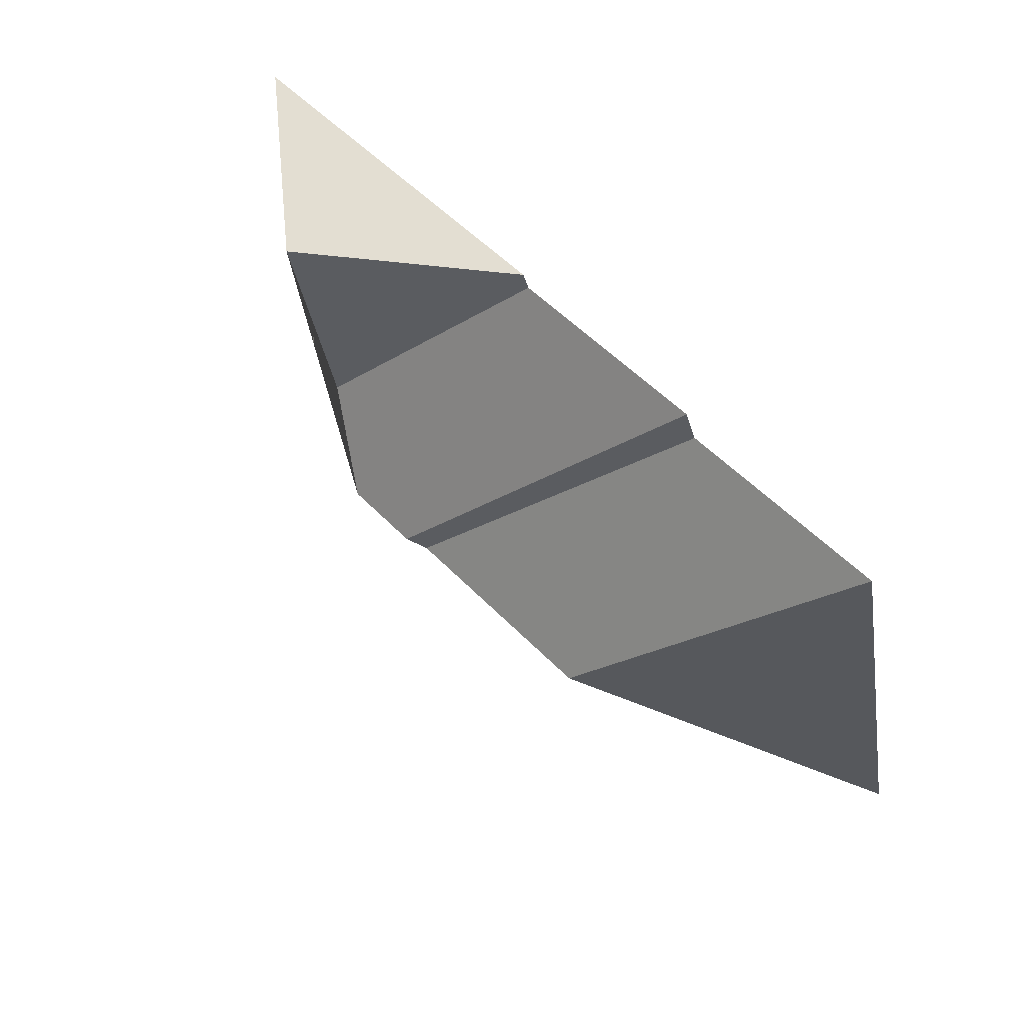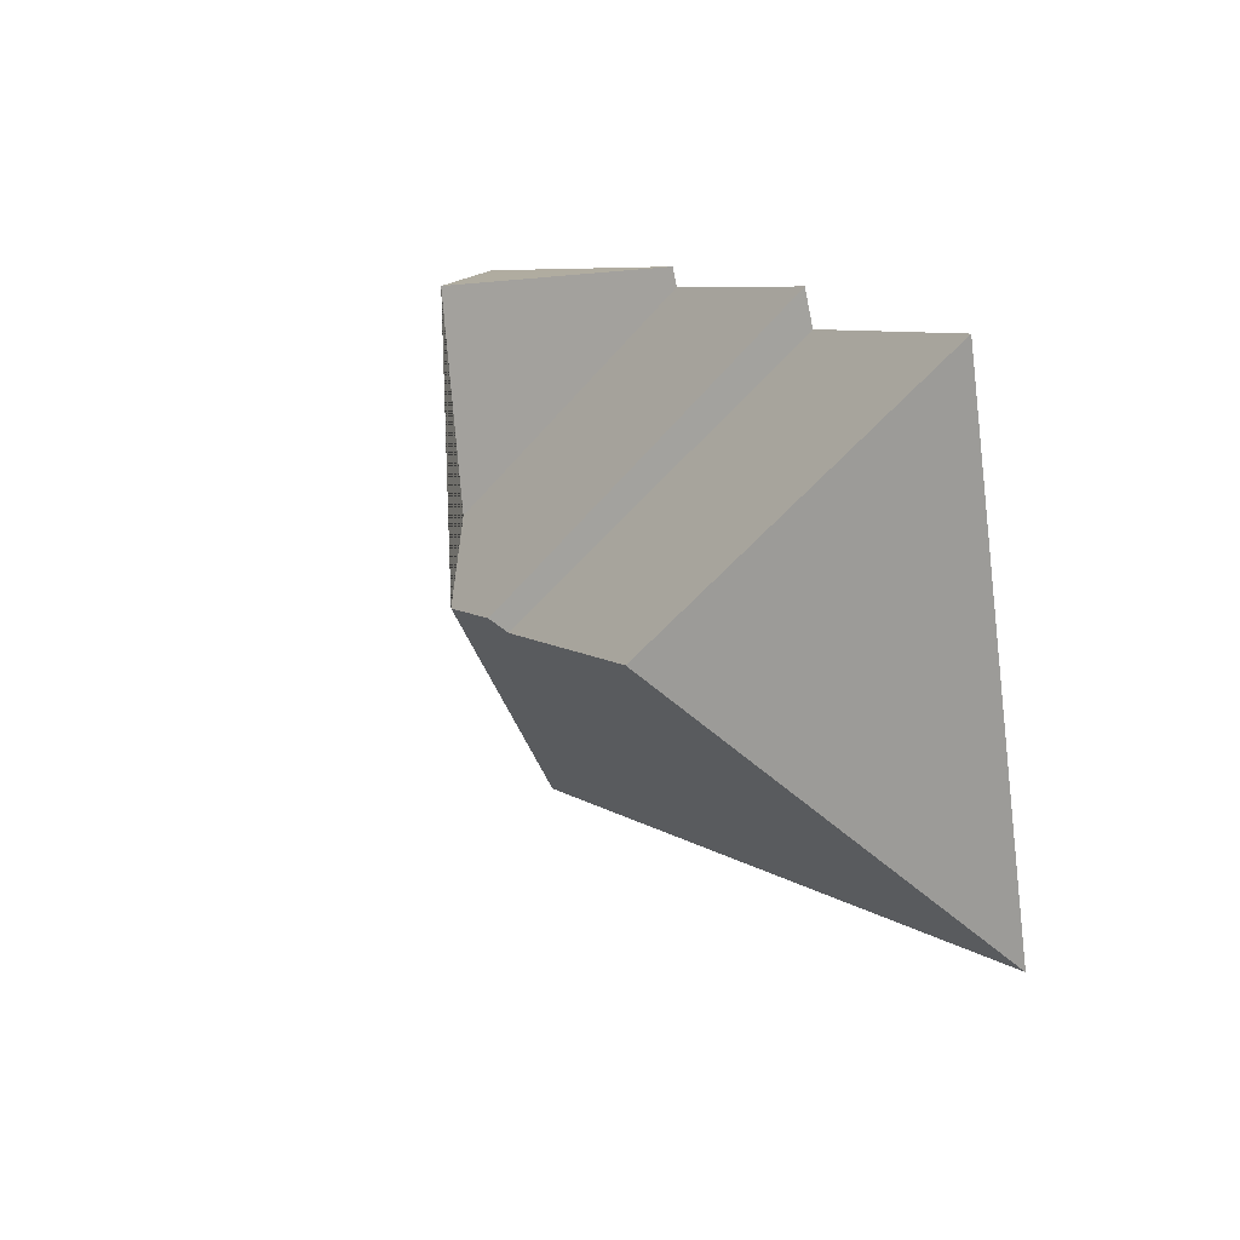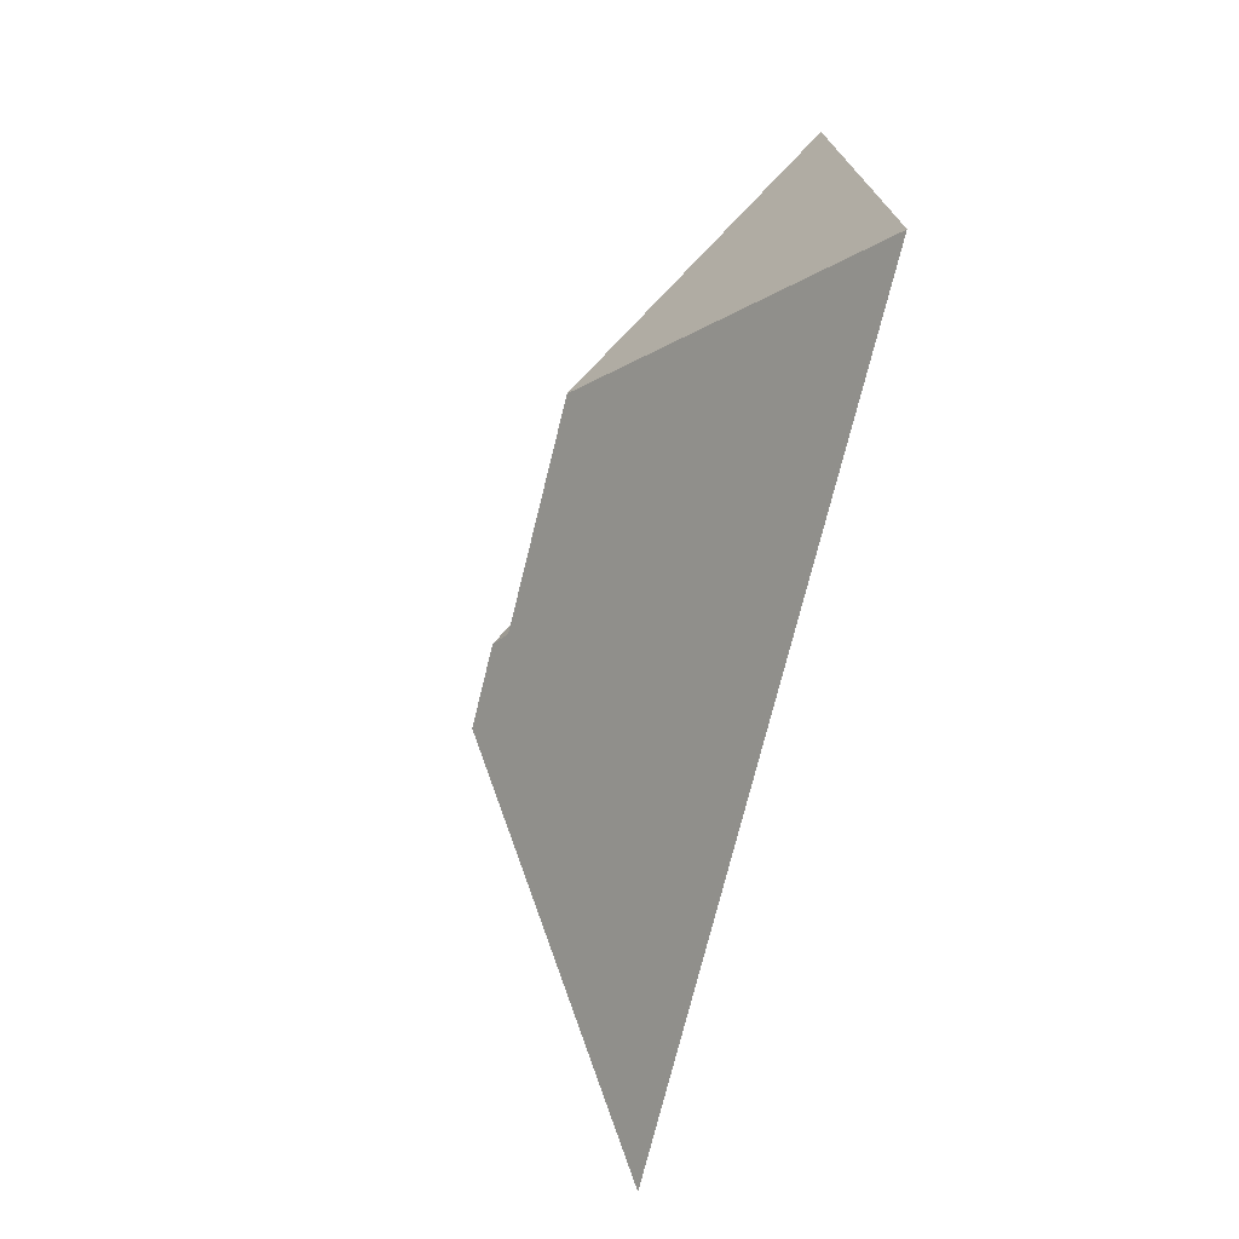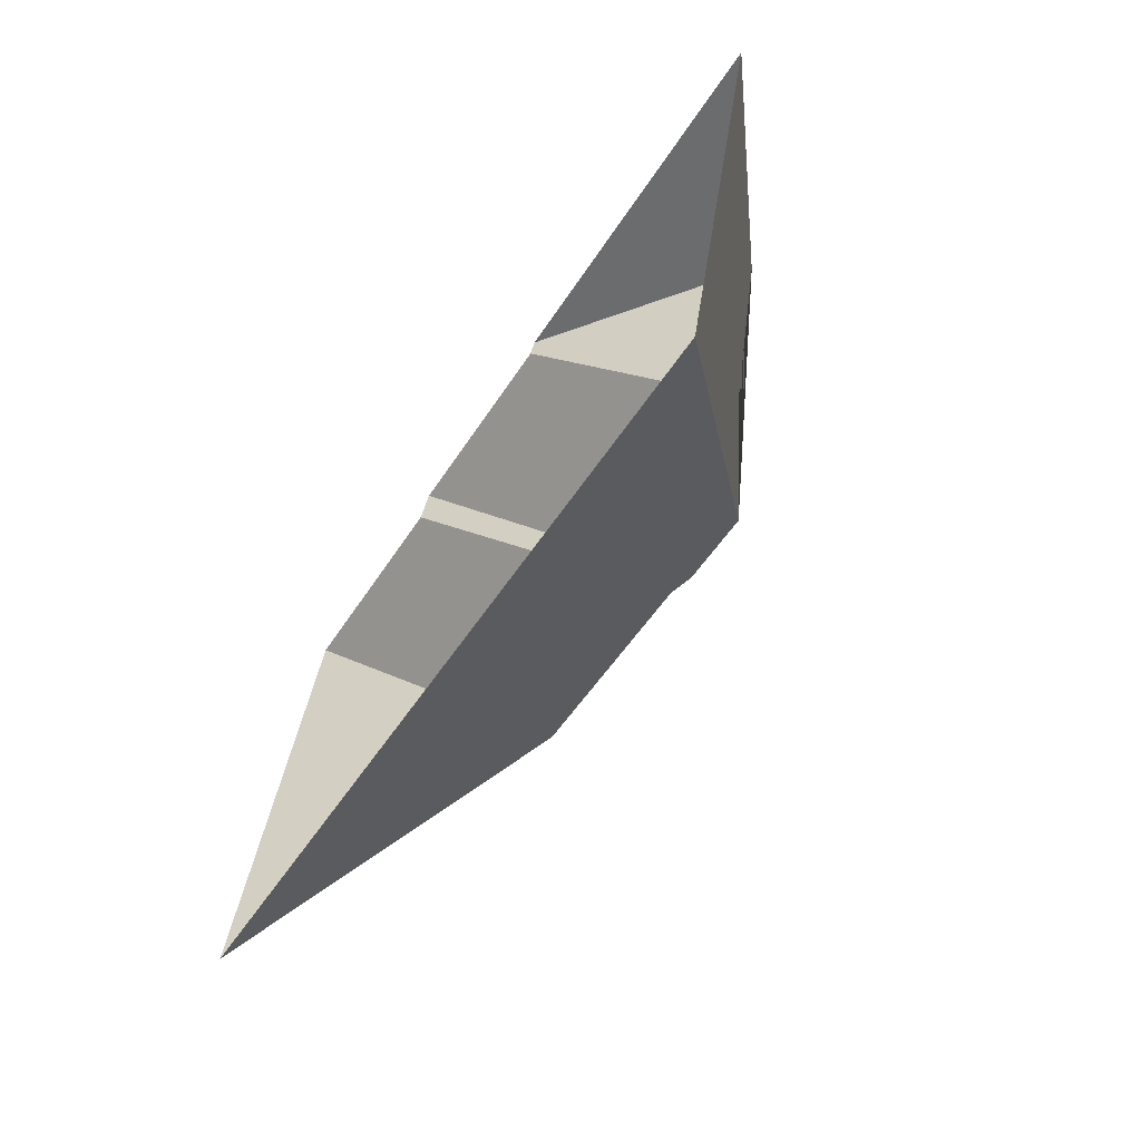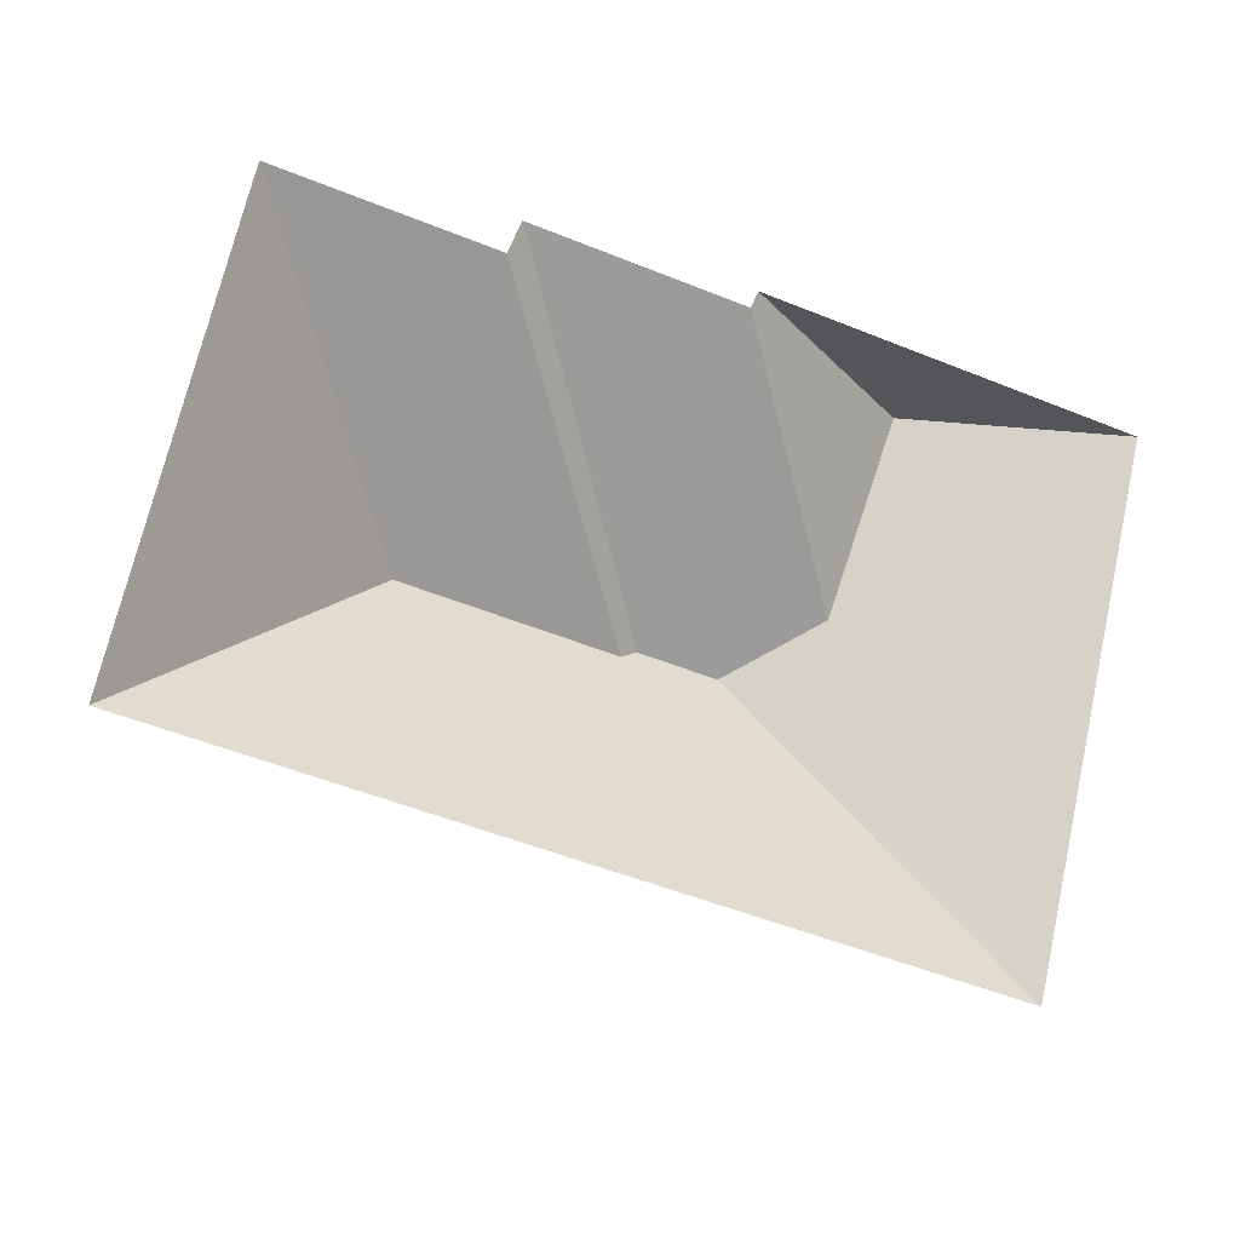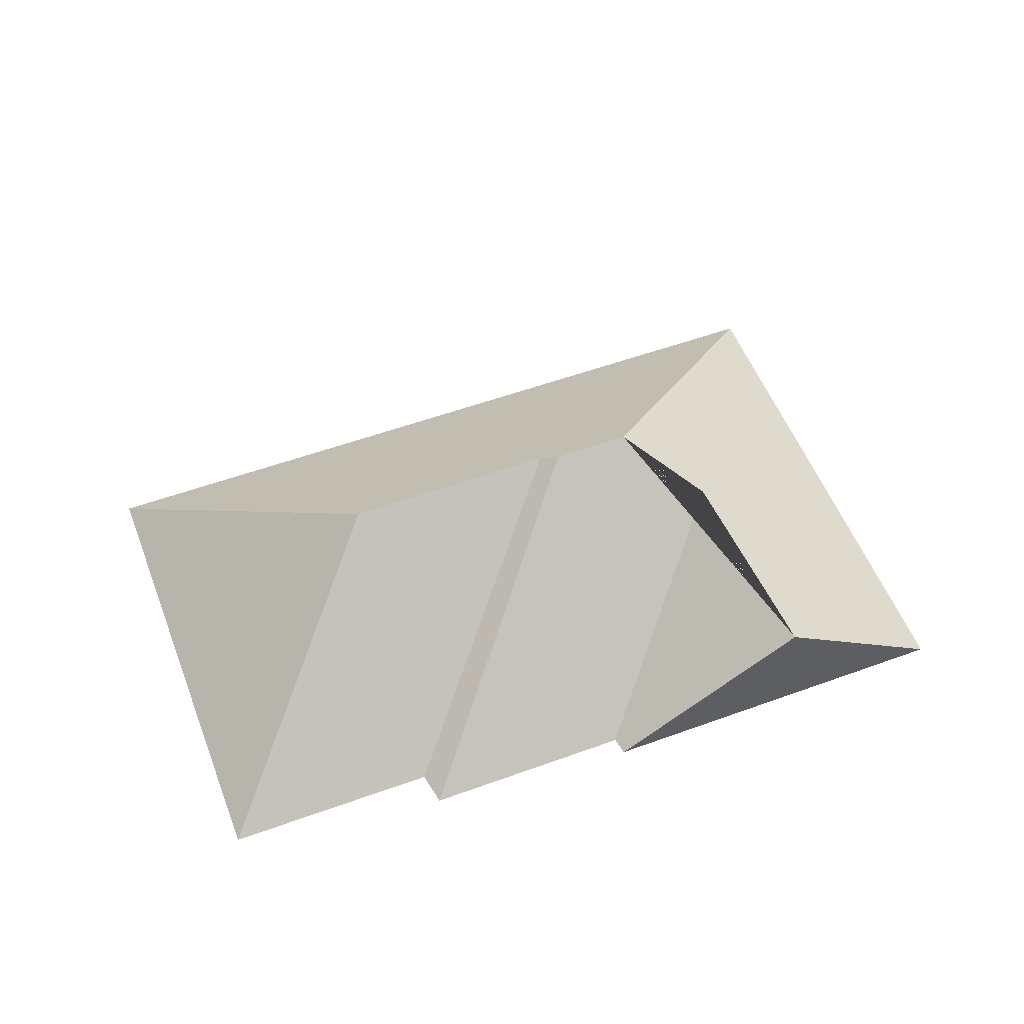
<metadata>
{"format":"obj","ext":"obj","renderer":"f3d","projection":"perspective","resolution":1024,"background":"white","views":[{"elev":69.7,"azim":-133.2,"up":"+Z"},{"elev":22.3,"azim":-118.0,"up":"+Z"},{"elev":-57.9,"azim":-104.1,"up":"+Z"},{"elev":-66.0,"azim":58.0,"up":"+Z"},{"elev":-16.0,"azim":-19.8,"up":"+Z"},{"elev":54.6,"azim":-7.6,"up":"+Y"}]}
</metadata>
<code>
o BK39_500_014028_0017_roof
v 295.3 75 -242
v 338.6 75 -60.8
v 276.6 121.8 -45.91
v 253.7 126.3 -115.3
v 223.3 145 -132.9
v 196 145 -126.4
v 189.4 141.5 -129.4
v 209.6 75 -29.97
v 207 75 -35.75
v 115.4 141.4 -111.8
v 134.7 75 -18.45
v 129.9 75 -29.54
v 55.94 75 -12.09
v 16.89 75 -175.4
v 295.3 0 -242
v 338.6 0 -60.8
v 209.6 0 -29.97
v 207 0 -35.75
v 134.7 0 -18.45
v 129.9 0 -29.54
v 55.94 0 -12.09
v 16.89 0 -175.4
f 13 14 10
f 13 12 7 10
f 12 11 6 7
f 11 9 4 5 6
f 9 8 3 4
f 3 2 1 5 4
f 1 14 10 7 6 5
f 2 3 8

</code>
